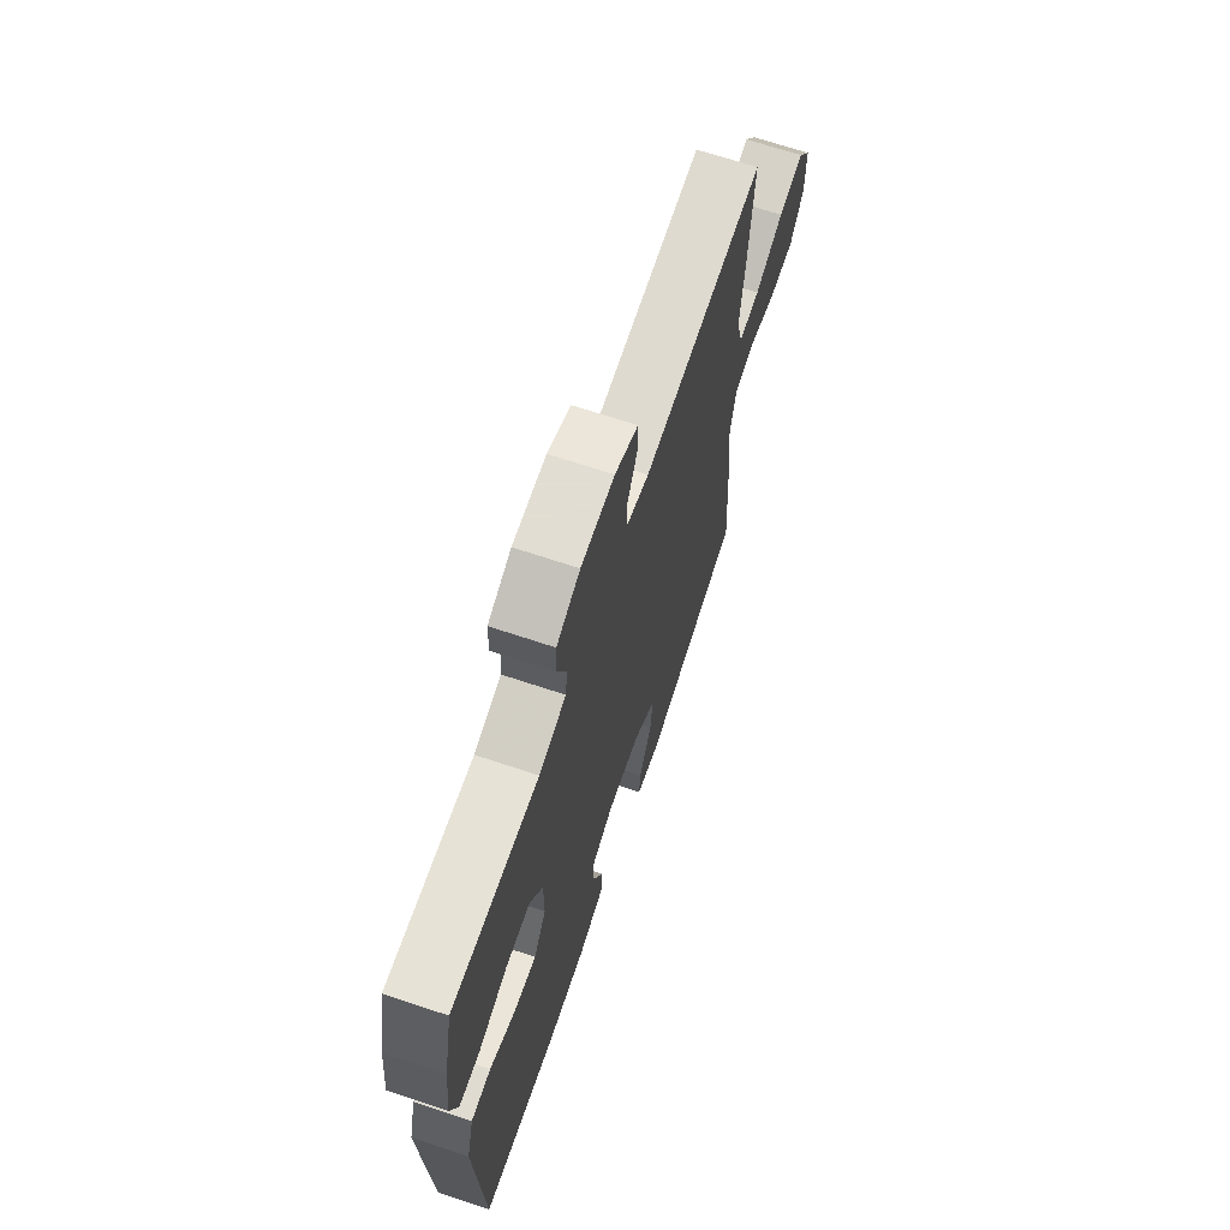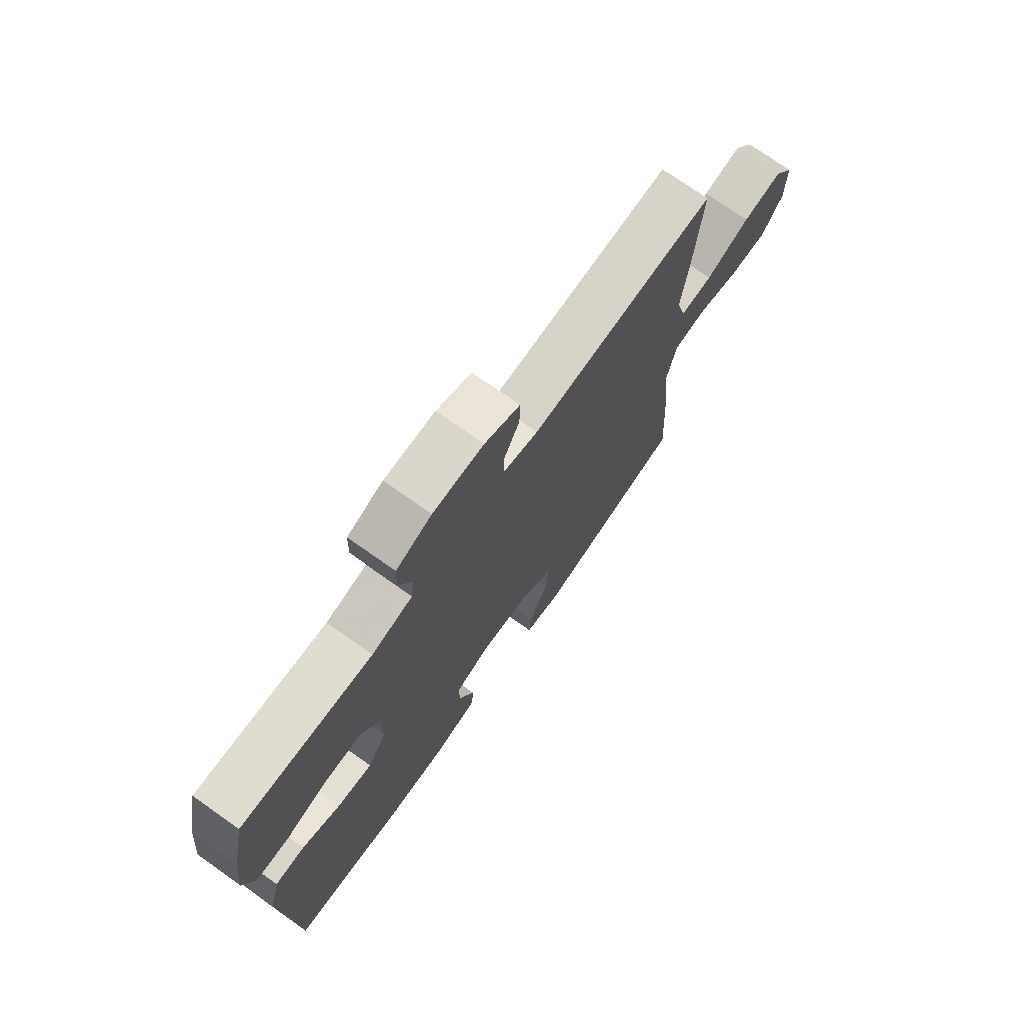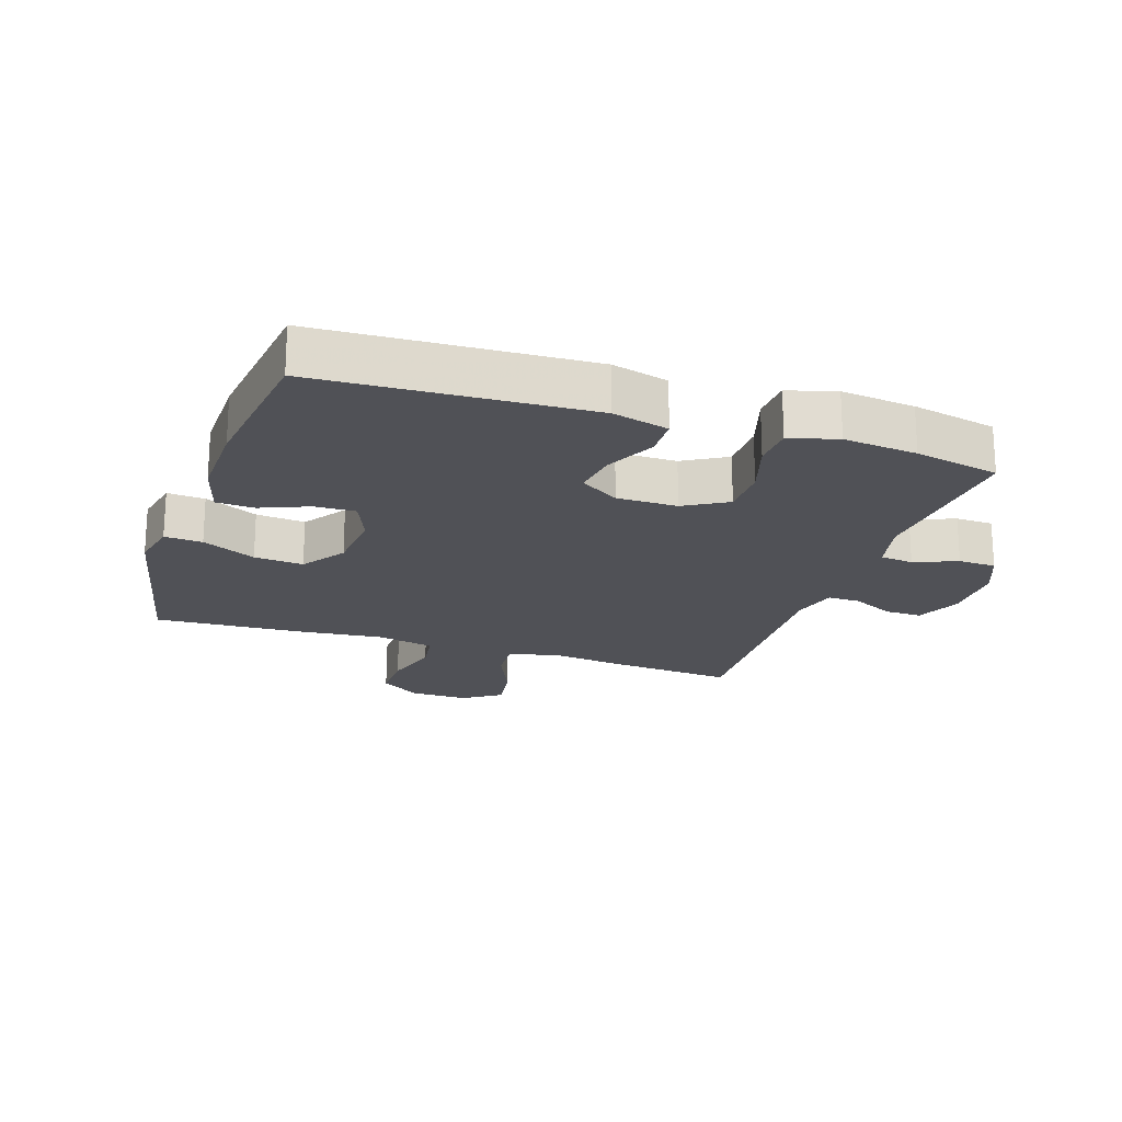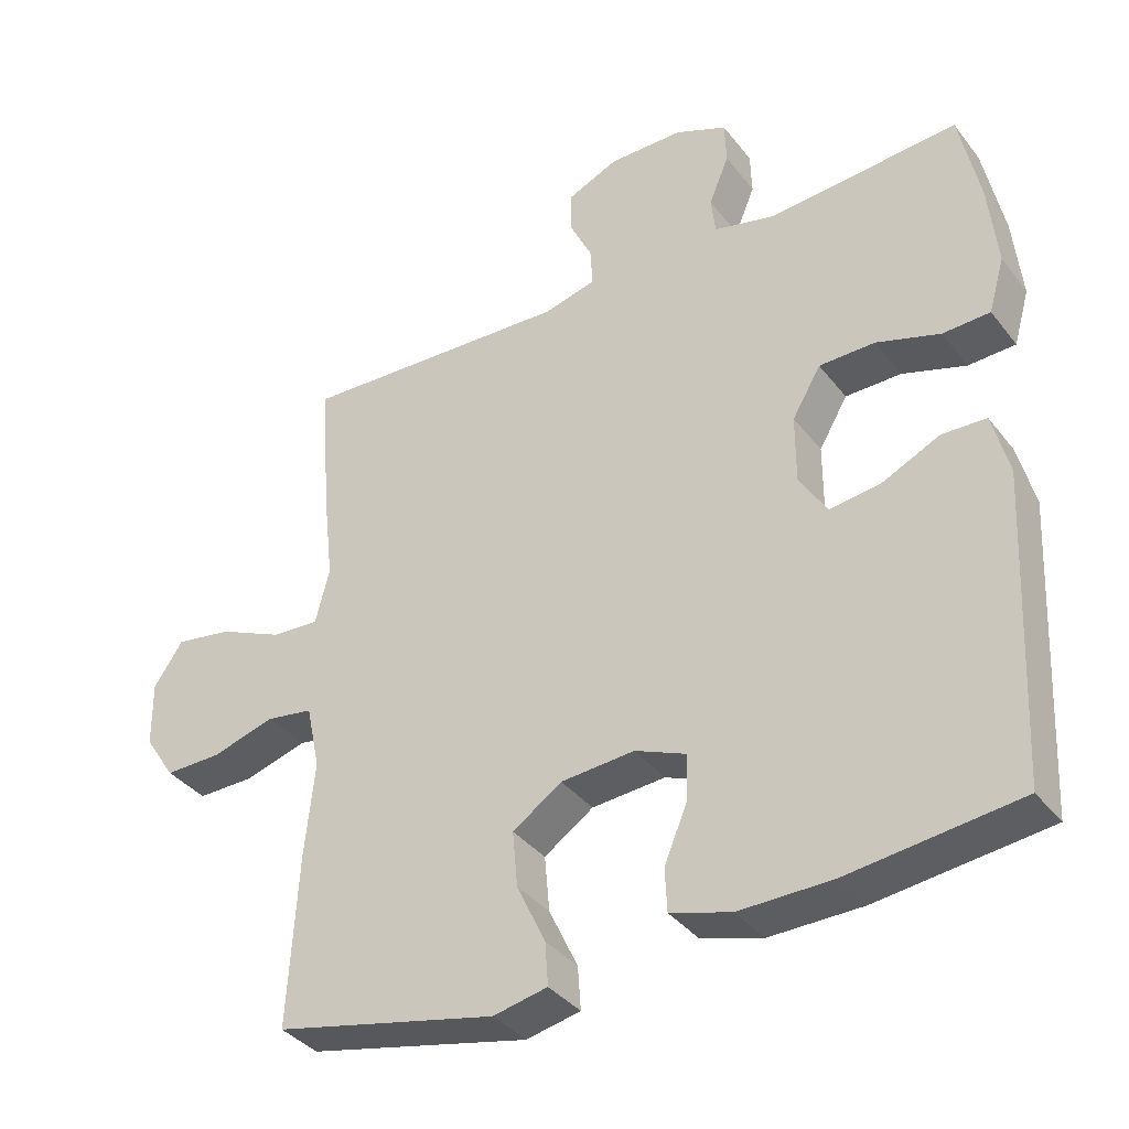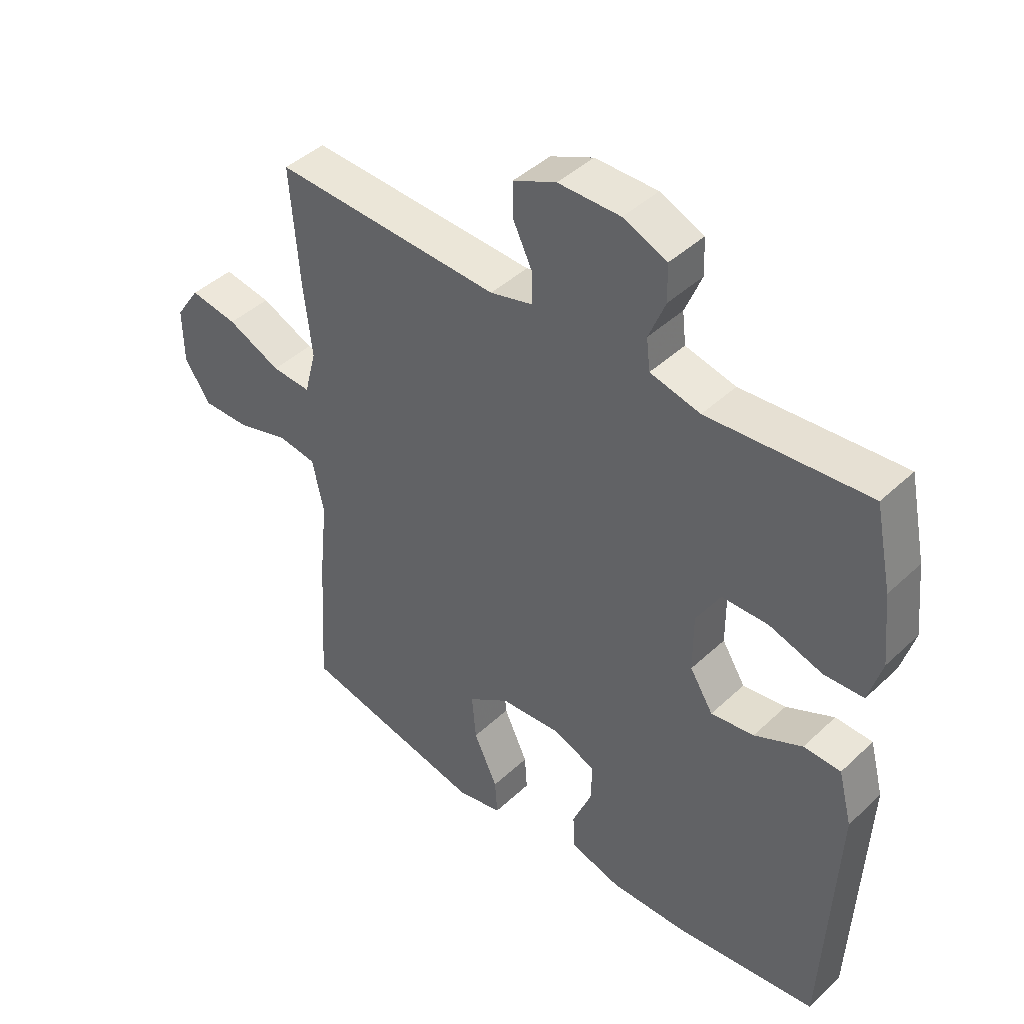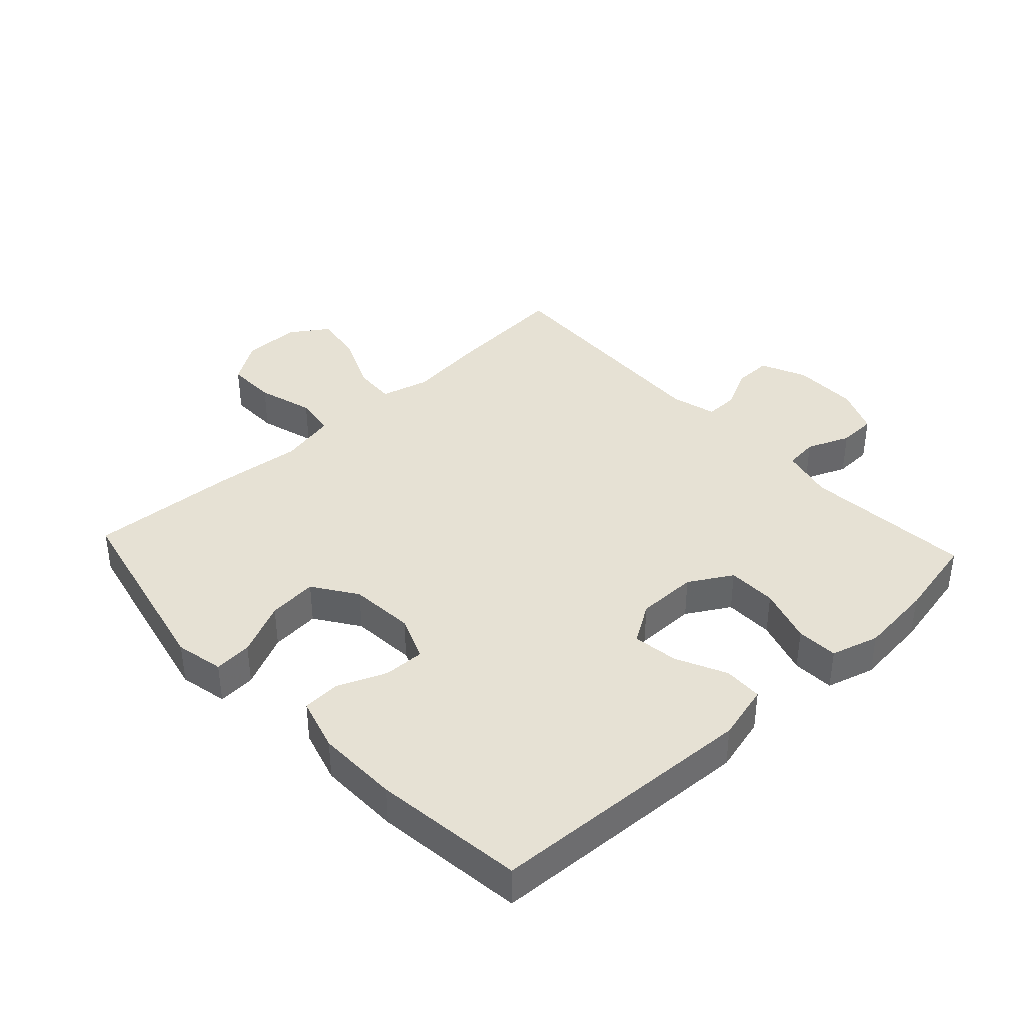
<metadata>
{"format":"obj","ext":"obj","renderer":"f3d","projection":"perspective","resolution":1024,"background":"white","views":[{"elev":68.1,"azim":-71.5,"up":"+Z"},{"elev":73.6,"azim":-54.7,"up":"+Z"},{"elev":-20.3,"azim":-108.6,"up":"+Y"},{"elev":-36.7,"azim":-147.2,"up":"+Z"},{"elev":43.2,"azim":-137.8,"up":"+Z"},{"elev":39.1,"azim":-132.9,"up":"+Y"}]}
</metadata>
<code>
v -0.5 0.07 -0.5
v -0.521 0.07 -0.073
v -0.498 0.07 0.016
v -0.436 0.07 0.018
v -0.356 0.07 -0.02
v -0.284 0.07 -0.03
v -0.245 0.07 0.032
v -0.245 0.07 0.128
v -0.285 0.07 0.196
v -0.363 0.07 0.197
v -0.452 0.07 0.169
v -0.518 0.07 0.172
v -0.54 0.07 0.248
v -0.528 0.07 0.365
v -0.5 0.07 0.5
v -0.232 0.07 0.479
v -0.148 0.07 0.499
v -0.142 0.07 0.552
v -0.17 0.07 0.62
v -0.168 0.07 0.68
v -0.095 0.07 0.711
v 0.009 0.07 0.711
v 0.081 0.07 0.679
v 0.08 0.07 0.62
v 0.048 0.07 0.554
v 0.047 0.07 0.502
v 0.119 0.07 0.483
v 0.5 0.07 0.5
v 0.485 0.07 0.306
v 0.471 0.07 0.182
v 0.491 0.07 0.105
v 0.557 0.07 0.109
v 0.647 0.07 0.149
v 0.727 0.07 0.162
v 0.768 0.07 0.102
v 0.767 0.07 0.01
v 0.724 0.07 -0.055
v 0.645 0.07 -0.054
v 0.556 0.07 -0.028
v 0.491 0.07 -0.038
v 0.472 0.07 -0.128
v 0.486 0.07 -0.262
v 0.5 0.07 -0.5
v 0.19 0.07 -0.569
v 0.114 0.07 -0.553
v 0.118 0.07 -0.493
v 0.158 0.07 -0.408
v 0.165 0.07 -0.33
v 0.096 0.07 -0.283
v -0.007 0.07 -0.275
v -0.078 0.07 -0.304
v -0.076 0.07 -0.369
v -0.044 0.07 -0.446
v -0.047 0.07 -0.506
v -0.132 0.07 -0.531
v -0.262 0.07 -0.529
v -0.5 0 -0.5
v -0.521 0 -0.073
v -0.498 0 0.016
v -0.436 0 0.018
v -0.356 0 -0.02
v -0.284 0 -0.03
v -0.245 0 0.032
v -0.245 0 0.128
v -0.285 0 0.196
v -0.363 0 0.197
v -0.452 0 0.169
v -0.518 0 0.172
v -0.54 0 0.248
v -0.528 0 0.365
v -0.5 0 0.5
v -0.232 0 0.479
v -0.148 0 0.499
v -0.142 0 0.552
v -0.17 0 0.62
v -0.168 0 0.68
v -0.095 0 0.711
v 0.009 0 0.711
v 0.081 0 0.679
v 0.08 0 0.62
v 0.048 0 0.554
v 0.047 0 0.502
v 0.119 0 0.483
v 0.5 0 0.5
v 0.485 0 0.306
v 0.471 0 0.182
v 0.491 0 0.105
v 0.557 0 0.109
v 0.647 0 0.149
v 0.727 0 0.162
v 0.768 0 0.102
v 0.767 0 0.01
v 0.724 0 -0.055
v 0.645 0 -0.054
v 0.556 0 -0.028
v 0.491 0 -0.038
v 0.472 0 -0.128
v 0.486 0 -0.262
v 0.5 0 -0.5
v 0.19 0 -0.569
v 0.114 0 -0.553
v 0.118 0 -0.493
v 0.158 0 -0.408
v 0.165 0 -0.33
v 0.096 0 -0.283
v -0.007 0 -0.275
v -0.078 0 -0.304
v -0.076 0 -0.369
v -0.044 0 -0.446
v -0.047 0 -0.506
v -0.132 0 -0.531
v -0.262 0 -0.529
f 52 53 54 55
f 51 52 55 56
f 44 45 46 47
f 44 47 48
f 41 42 43 44
f 40 41 44 48
f 36 37 38 39
f 36 39 40
f 35 36 40
f 32 33 34 35
f 31 32 35 40
f 30 31 40 48
f 27 28 29 30
f 26 27 30 48
f 22 23 24 25
f 22 25 26
f 18 19 20 21
f 17 18 21 22
f 13 14 15 16
f 13 16 17
f 10 11 12 13
f 9 10 13 17
f 8 9 17 22
f 2 3 4 5
f 2 5 6
f 51 56 1 2
f 50 51 2 6
f 49 50 6 7
f 22 26 48 49
f 7 8 22 49
f 111 110 109 108
f 112 111 108 107
f 103 102 101 100
f 104 103 100
f 100 99 98 97
f 104 100 97 96
f 95 94 93 92
f 96 95 92
f 96 92 91
f 91 90 89 88
f 96 91 88 87
f 104 96 87 86
f 86 85 84 83
f 104 86 83 82
f 81 80 79 78
f 82 81 78
f 77 76 75 74
f 78 77 74 73
f 72 71 70 69
f 73 72 69
f 69 68 67 66
f 73 69 66 65
f 78 73 65 64
f 61 60 59 58
f 62 61 58
f 58 57 112 107
f 62 58 107 106
f 63 62 106 105
f 105 104 82 78
f 105 78 64 63
f 1 57 58 2
f 2 58 59 3
f 3 59 60 4
f 4 60 61 5
f 5 61 62 6
f 6 62 63 7
f 7 63 64 8
f 8 64 65 9
f 9 65 66 10
f 10 66 67 11
f 11 67 68 12
f 12 68 69 13
f 13 69 70 14
f 14 70 71 15
f 15 71 72 16
f 16 72 73 17
f 17 73 74 18
f 18 74 75 19
f 19 75 76 20
f 20 76 77 21
f 21 77 78 22
f 22 78 79 23
f 23 79 80 24
f 24 80 81 25
f 25 81 82 26
f 26 82 83 27
f 27 83 84 28
f 28 84 85 29
f 29 85 86 30
f 30 86 87 31
f 31 87 88 32
f 32 88 89 33
f 33 89 90 34
f 34 90 91 35
f 35 91 92 36
f 36 92 93 37
f 37 93 94 38
f 38 94 95 39
f 39 95 96 40
f 40 96 97 41
f 41 97 98 42
f 42 98 99 43
f 43 99 100 44
f 44 100 101 45
f 45 101 102 46
f 46 102 103 47
f 47 103 104 48
f 48 104 105 49
f 49 105 106 50
f 50 106 107 51
f 51 107 108 52
f 52 108 109 53
f 53 109 110 54
f 54 110 111 55
f 55 111 112 56
f 56 112 57 1

</code>
